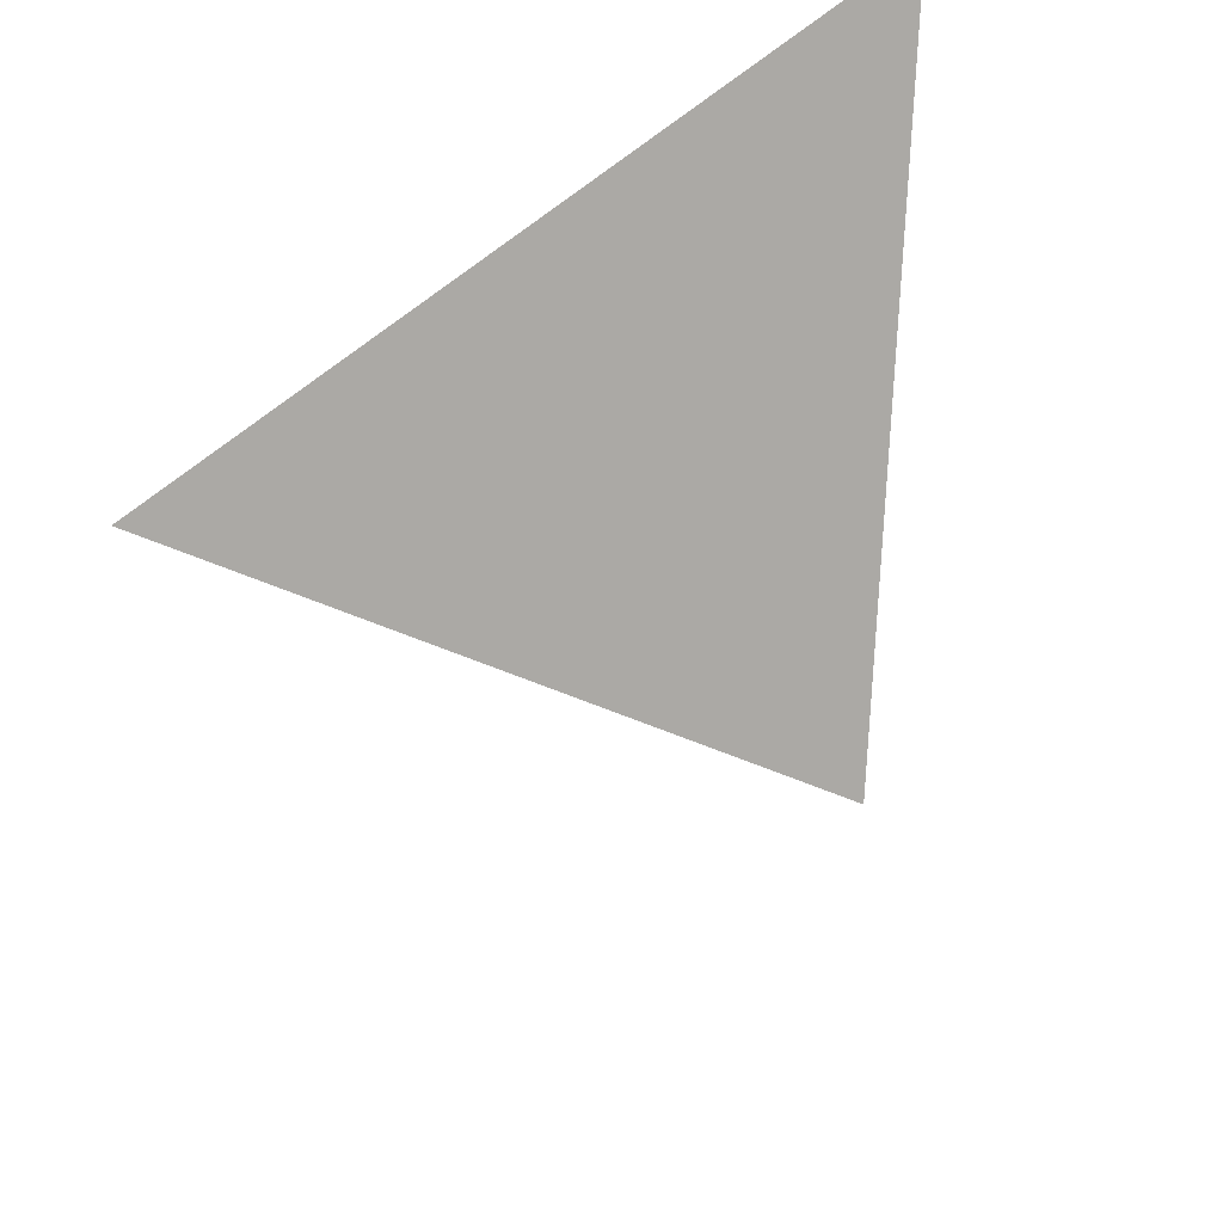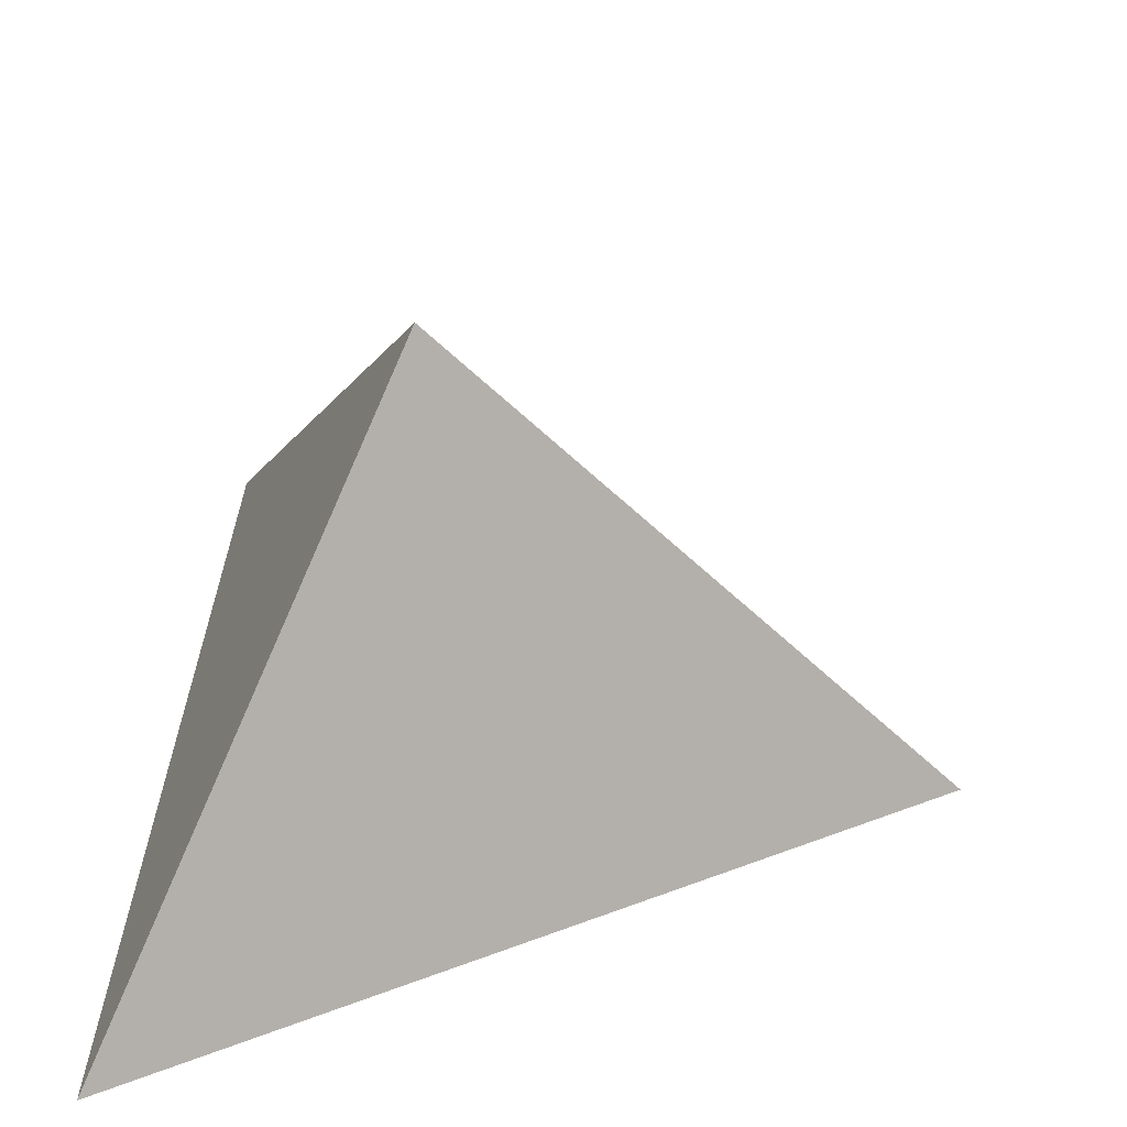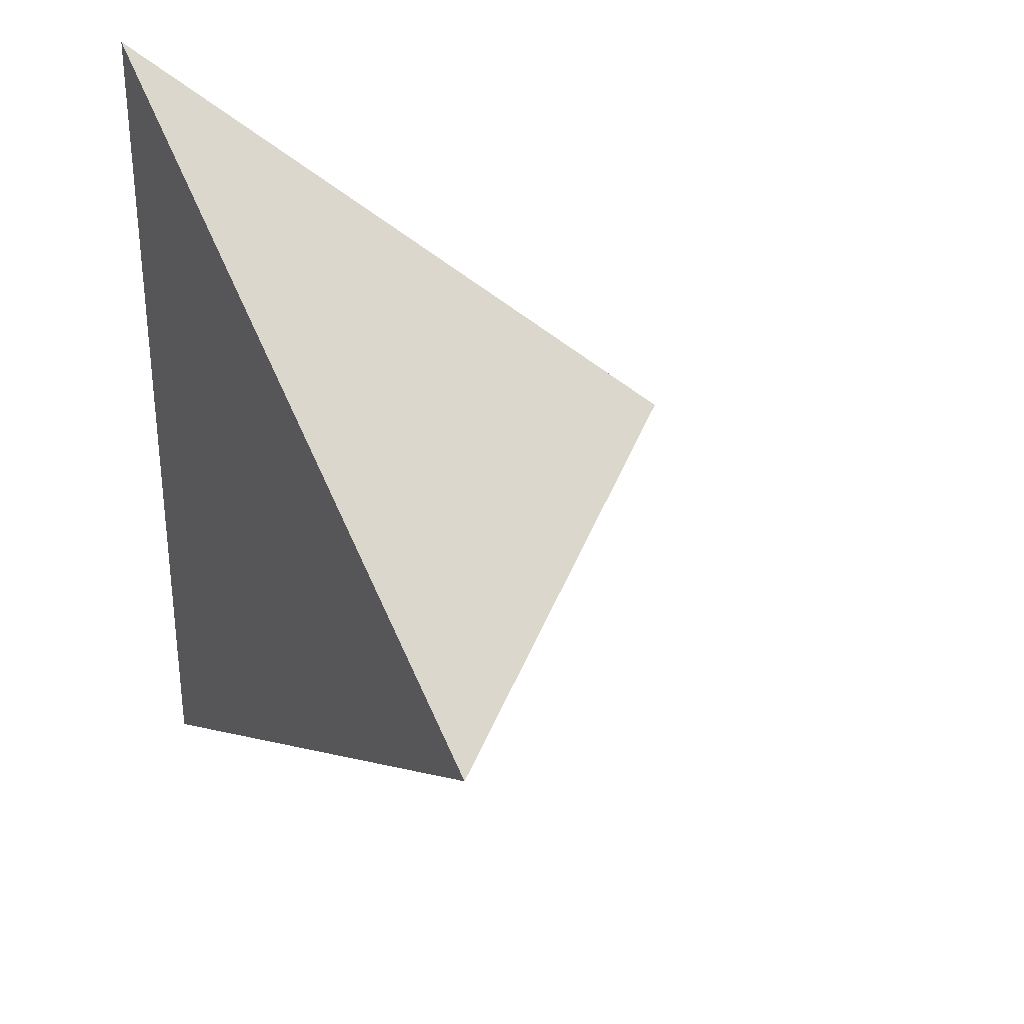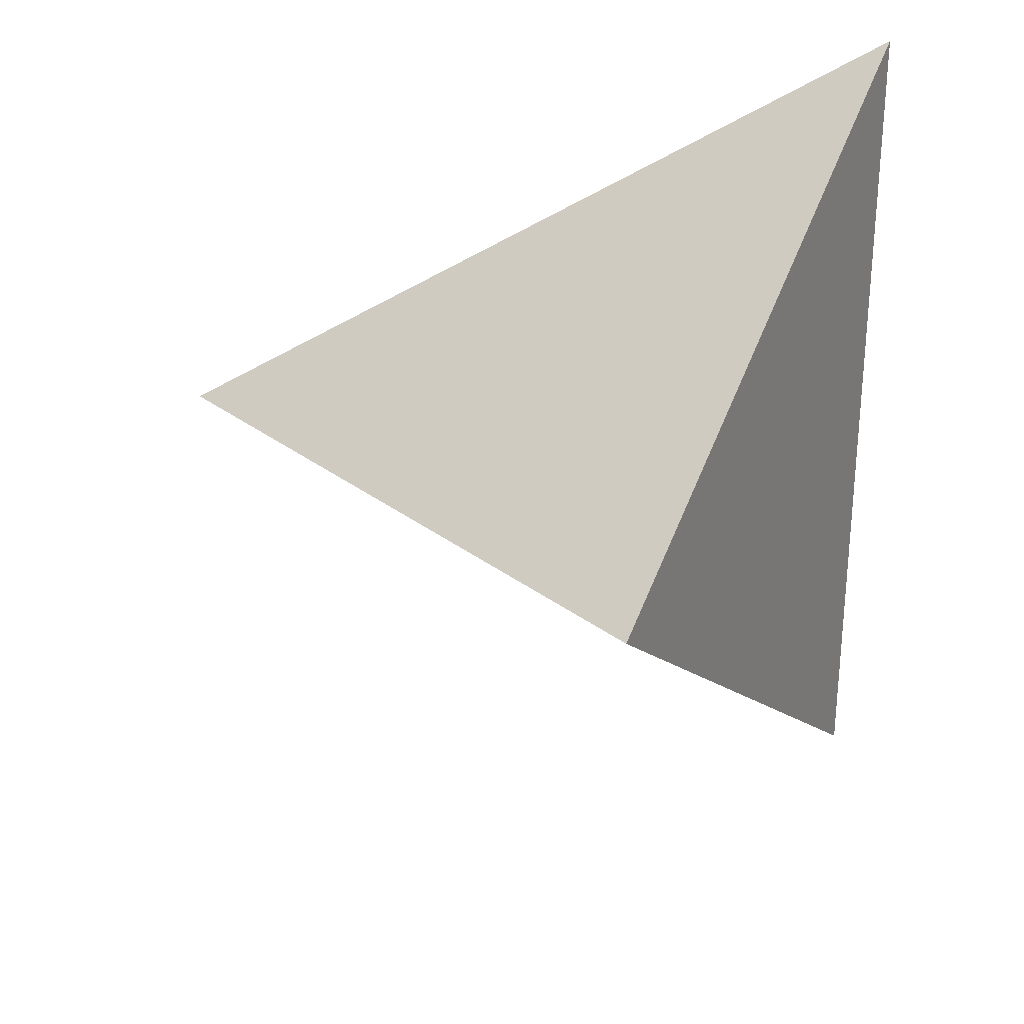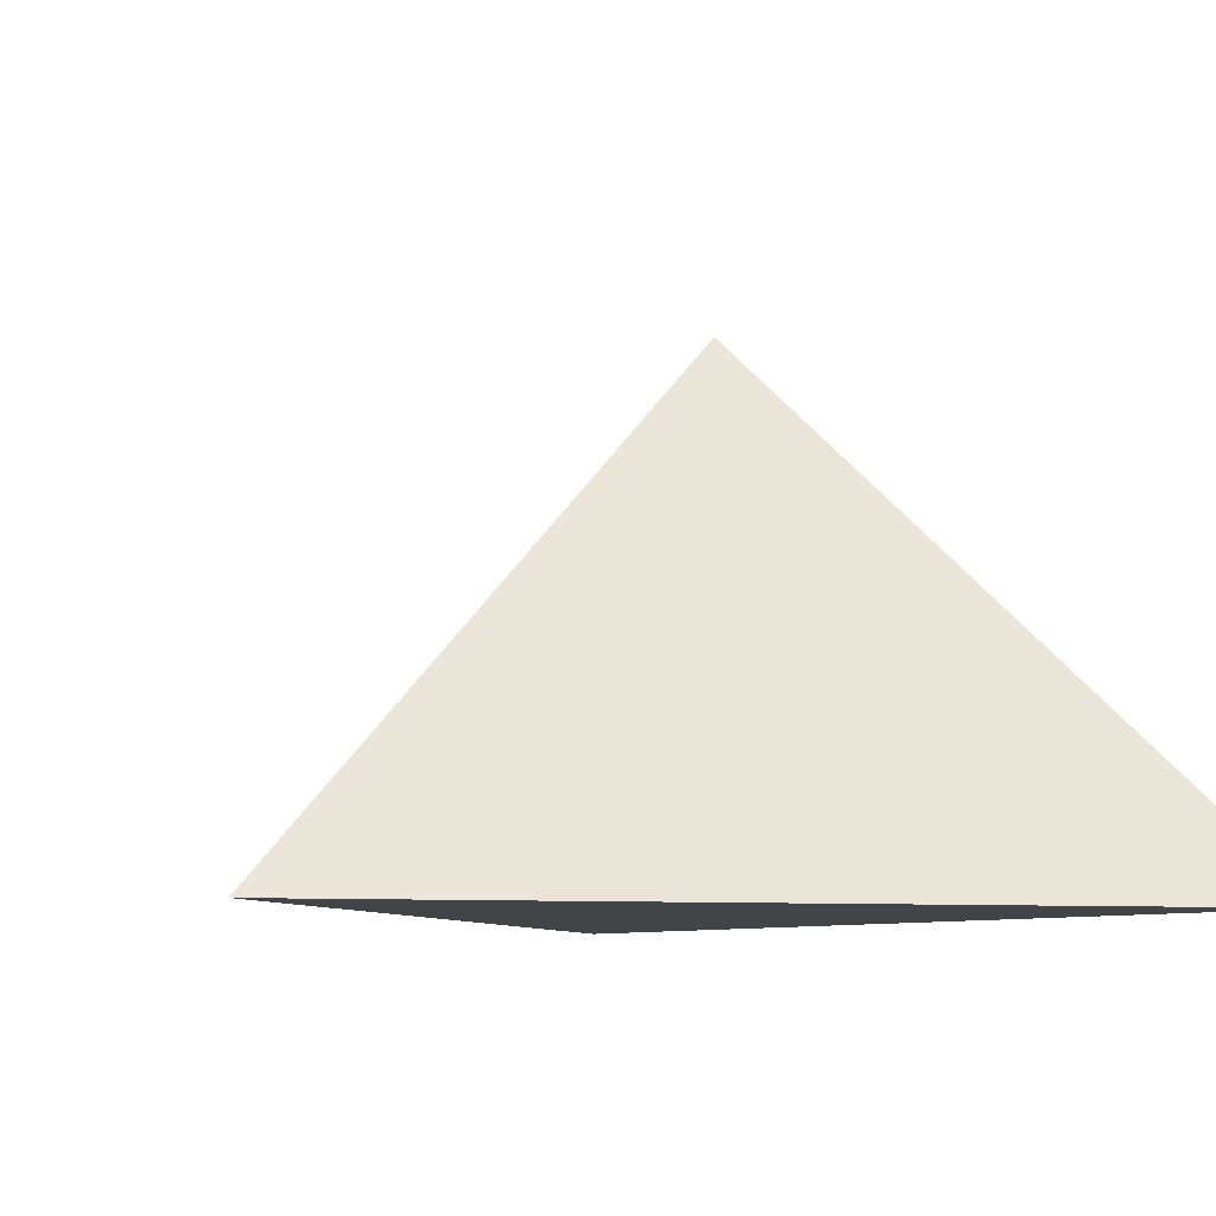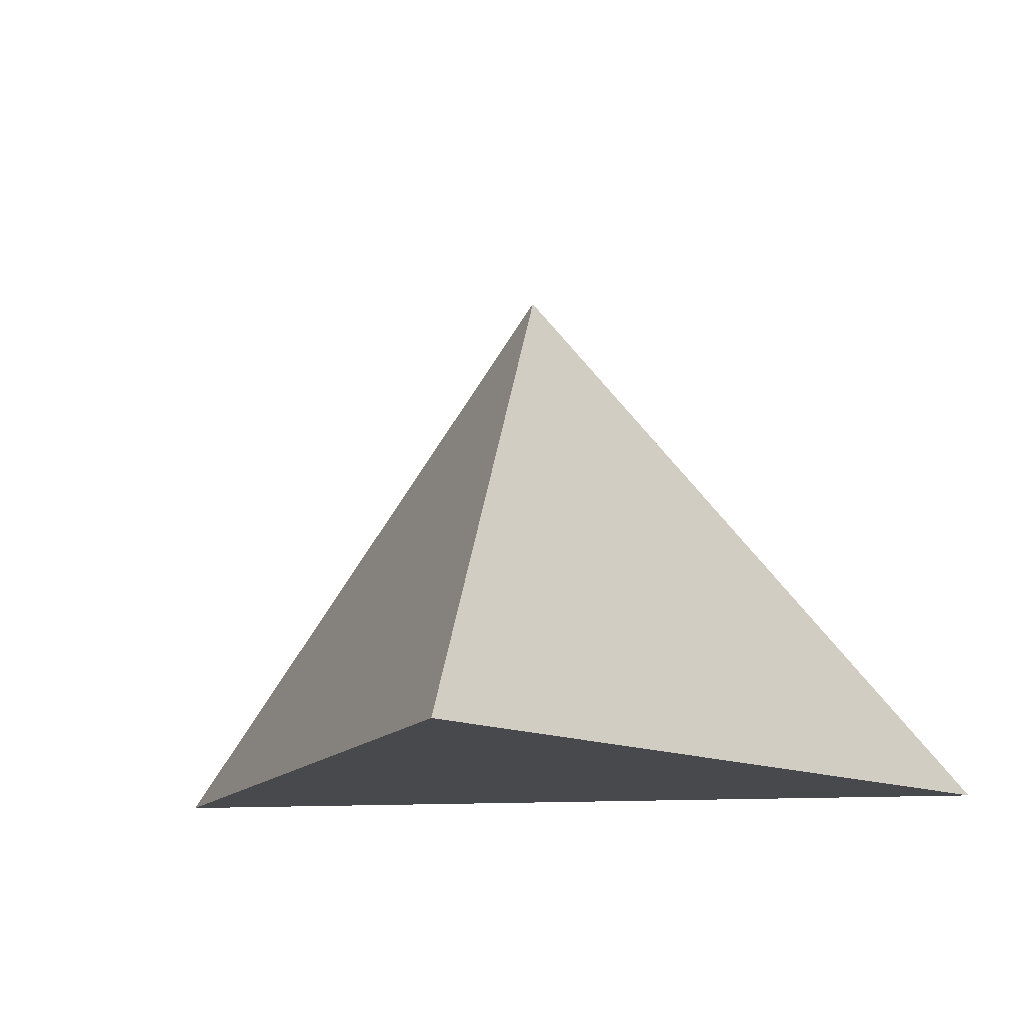
<metadata>
{"format":"obj","ext":"obj","renderer":"f3d","projection":"perspective","resolution":1024,"background":"white","views":[{"elev":63.1,"azim":-22.8,"up":"+Y"},{"elev":38.2,"azim":-175.9,"up":"+Z"},{"elev":31.7,"azim":-118.4,"up":"+Y"},{"elev":28.8,"azim":3.9,"up":"+Y"},{"elev":-8.2,"azim":-42.4,"up":"+Z"},{"elev":-12.0,"azim":-79.9,"up":"+Z"}]}
</metadata>
<code>
v -3.68 -2.735 0.2
v -3.44 -2.596 0.2
v -3.44 -2.873 0.2
v -3.52 -2.735 0.36
f 1 2 3
f 4 2 1
f 4 3 2
f 4 1 3

</code>
